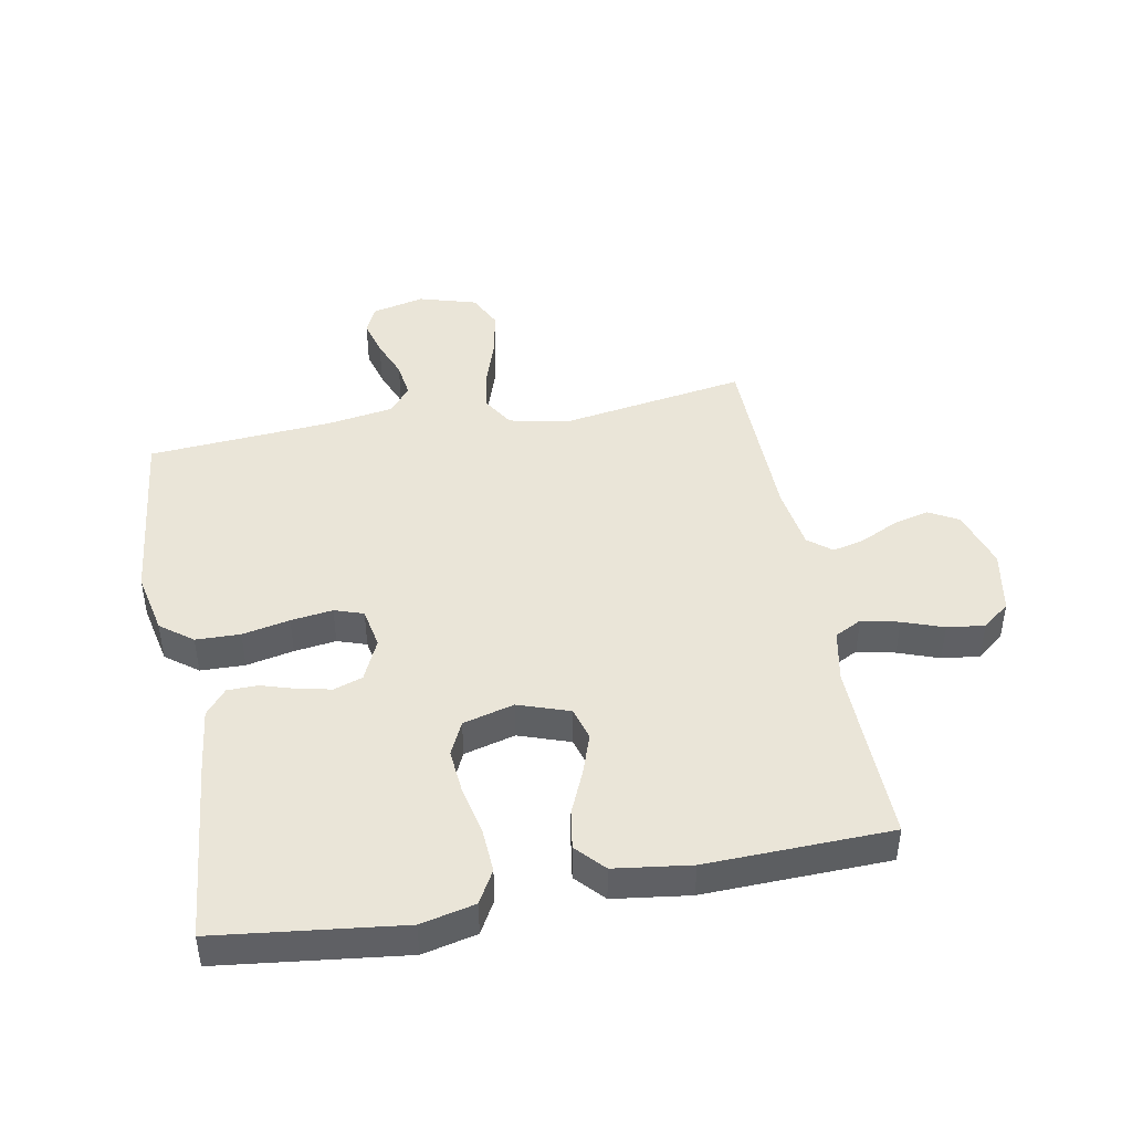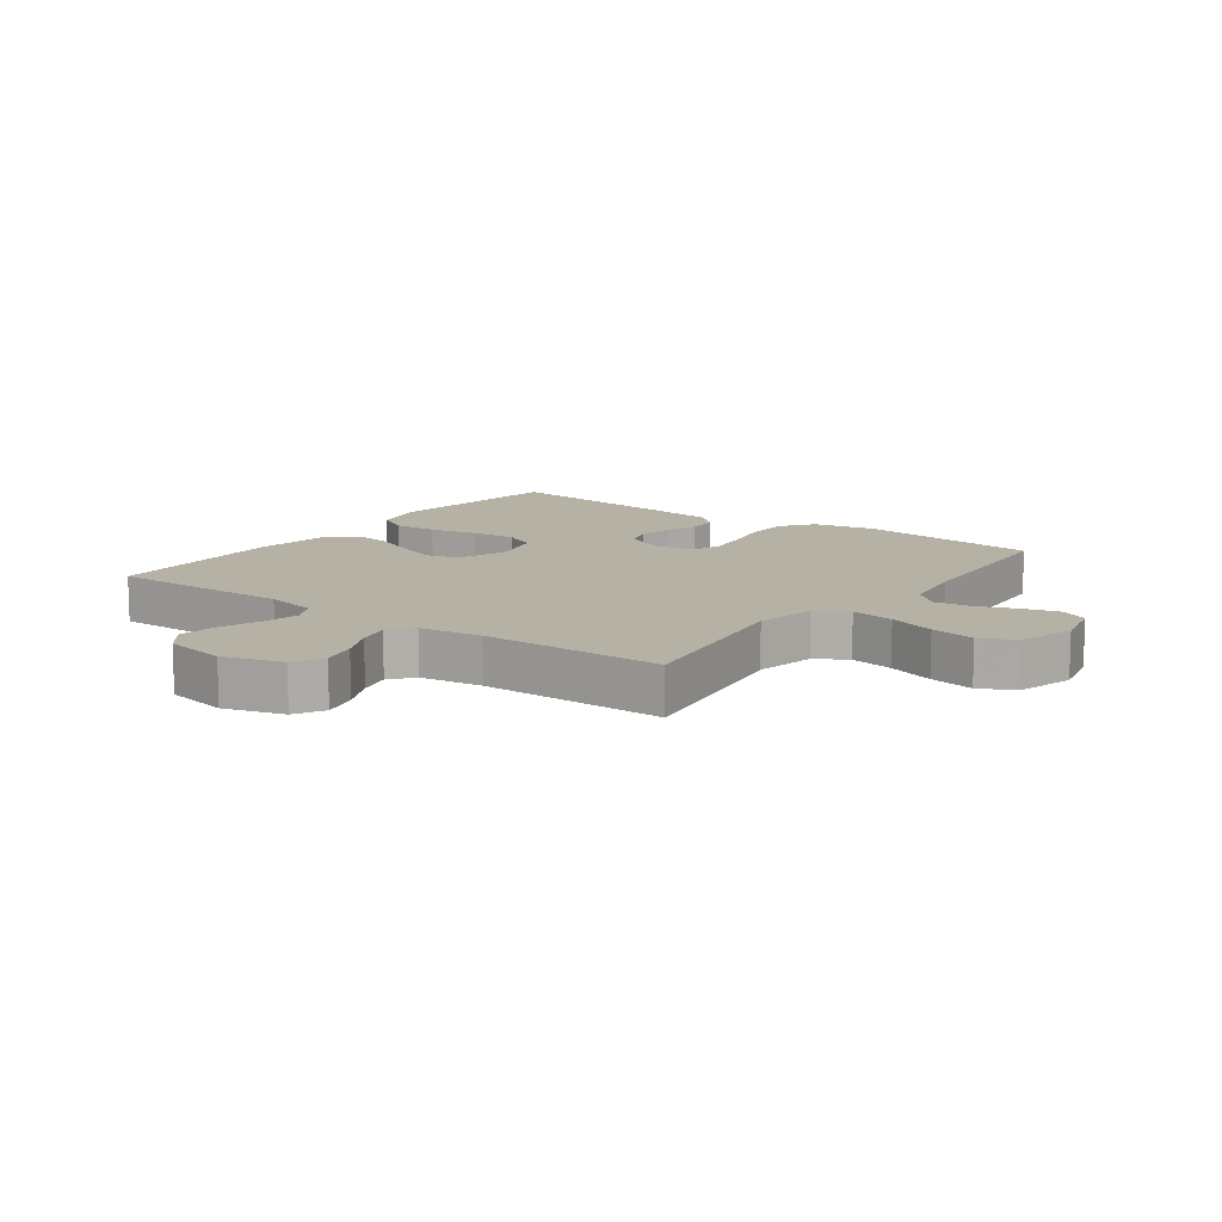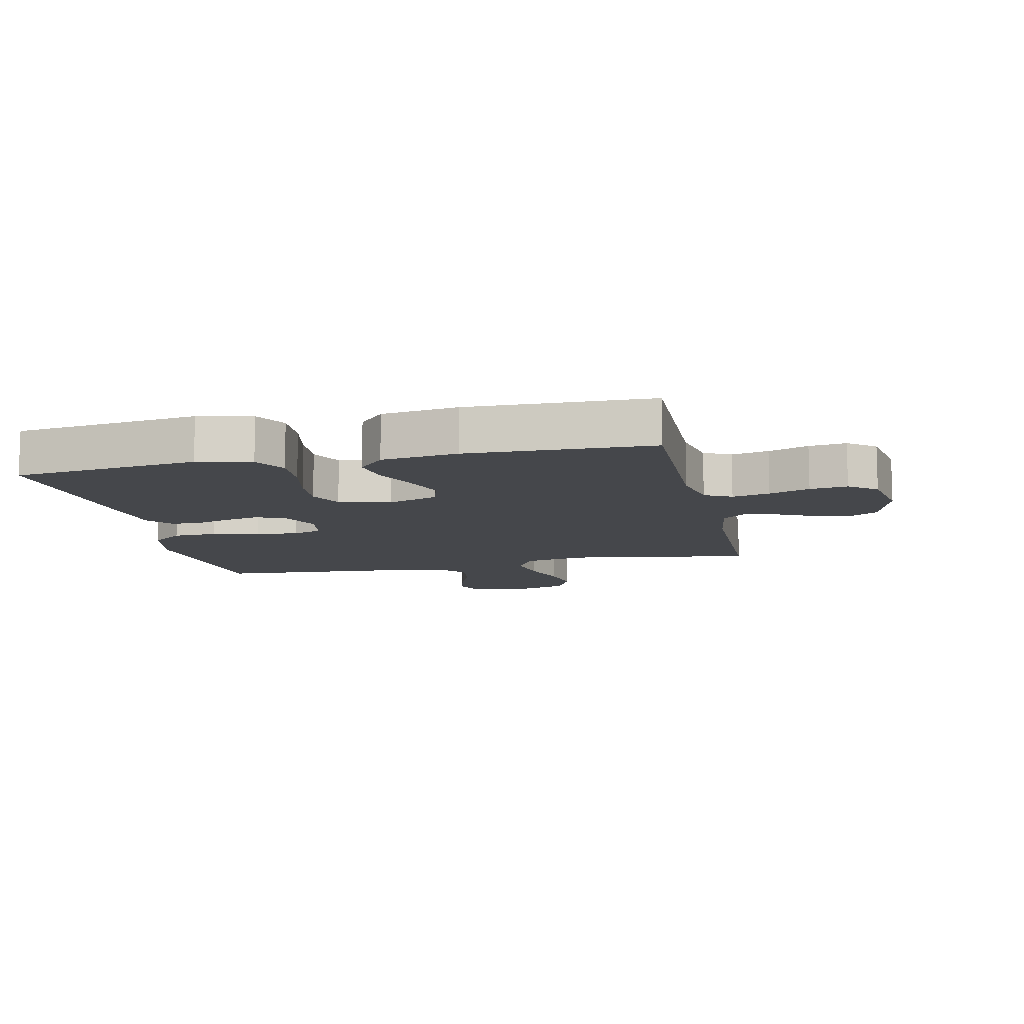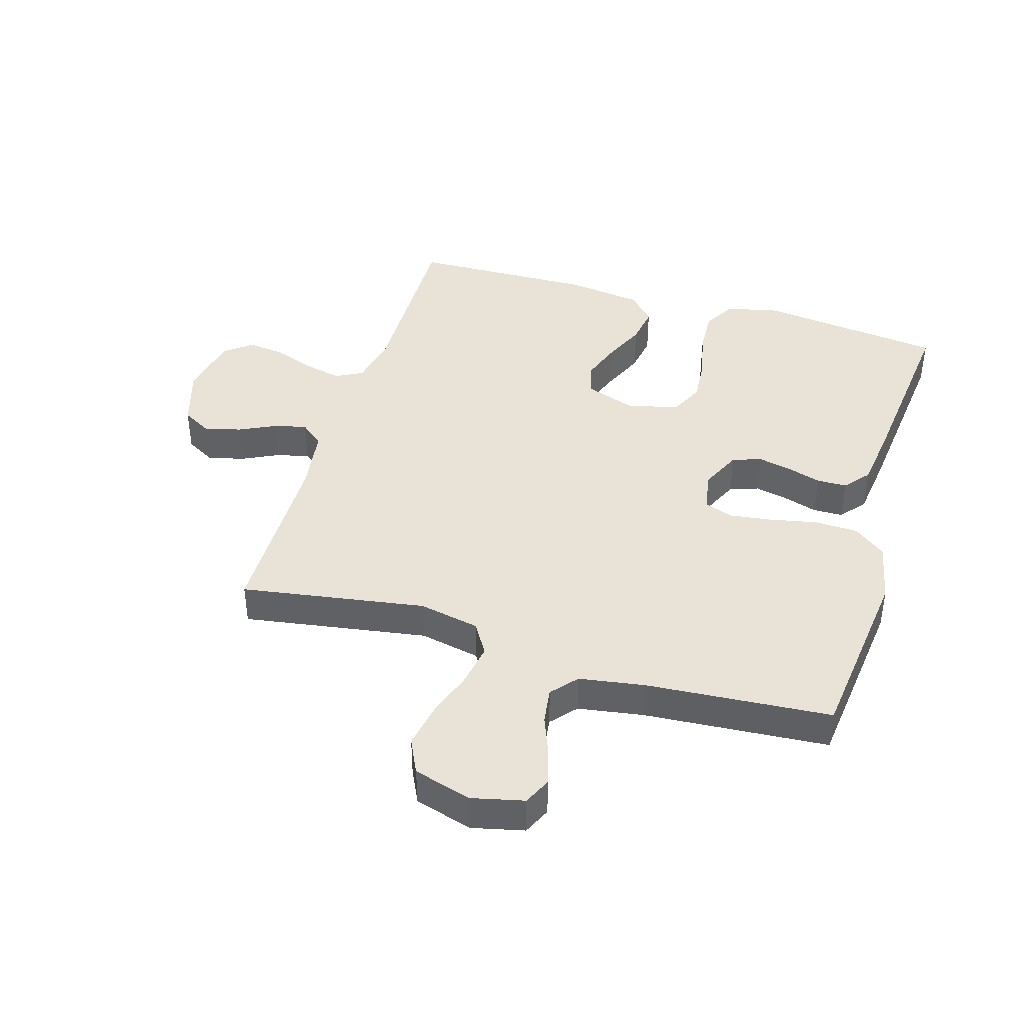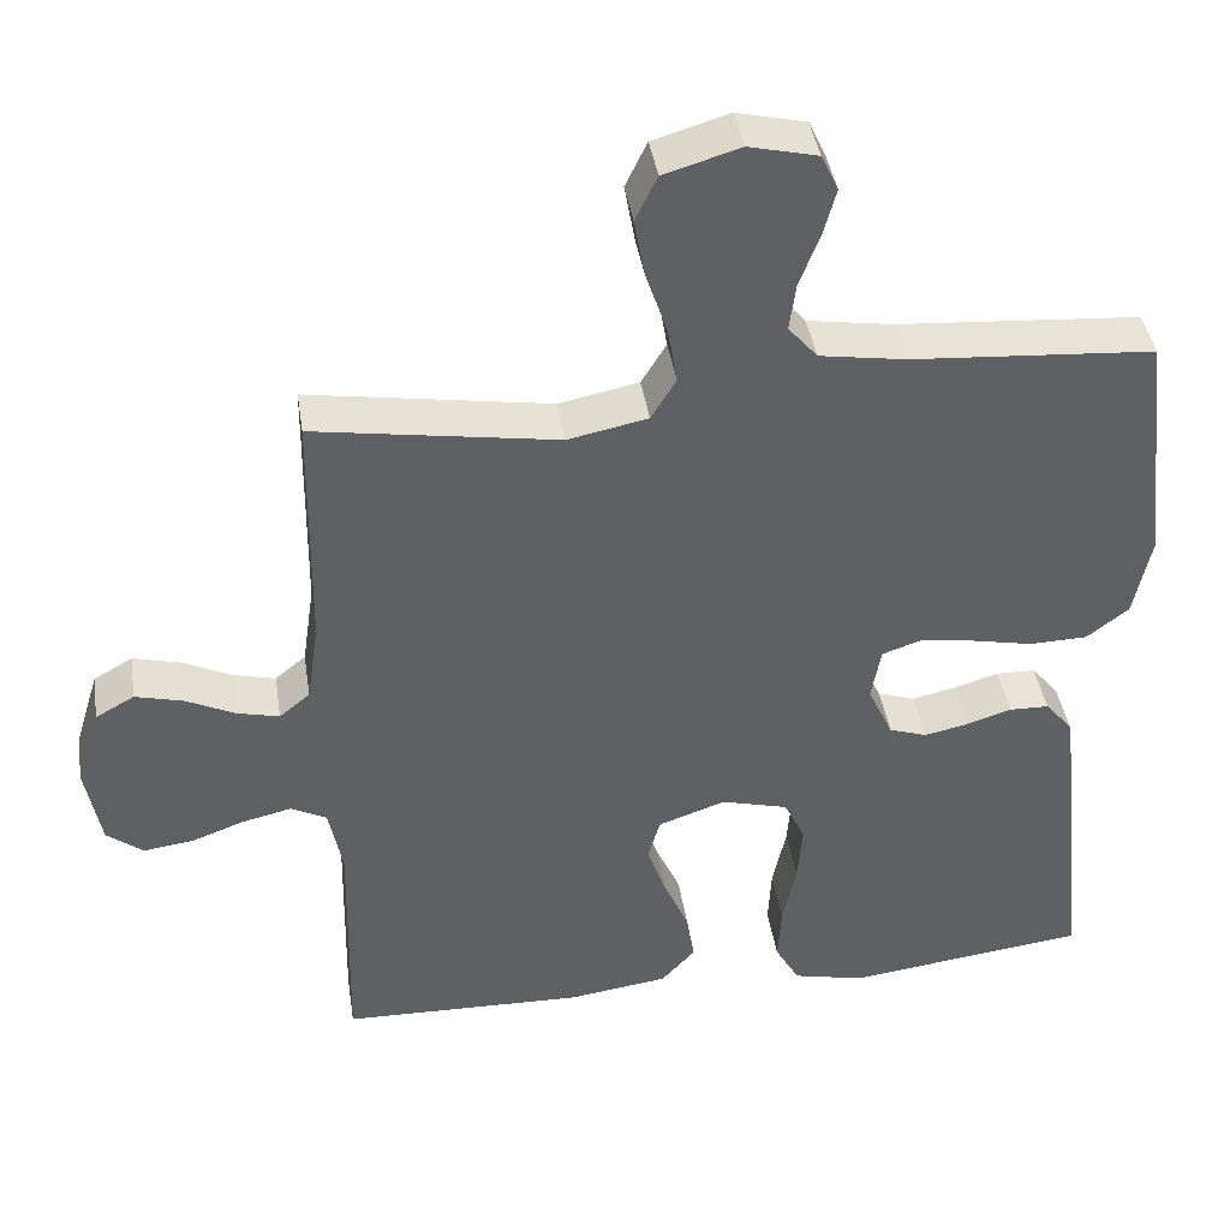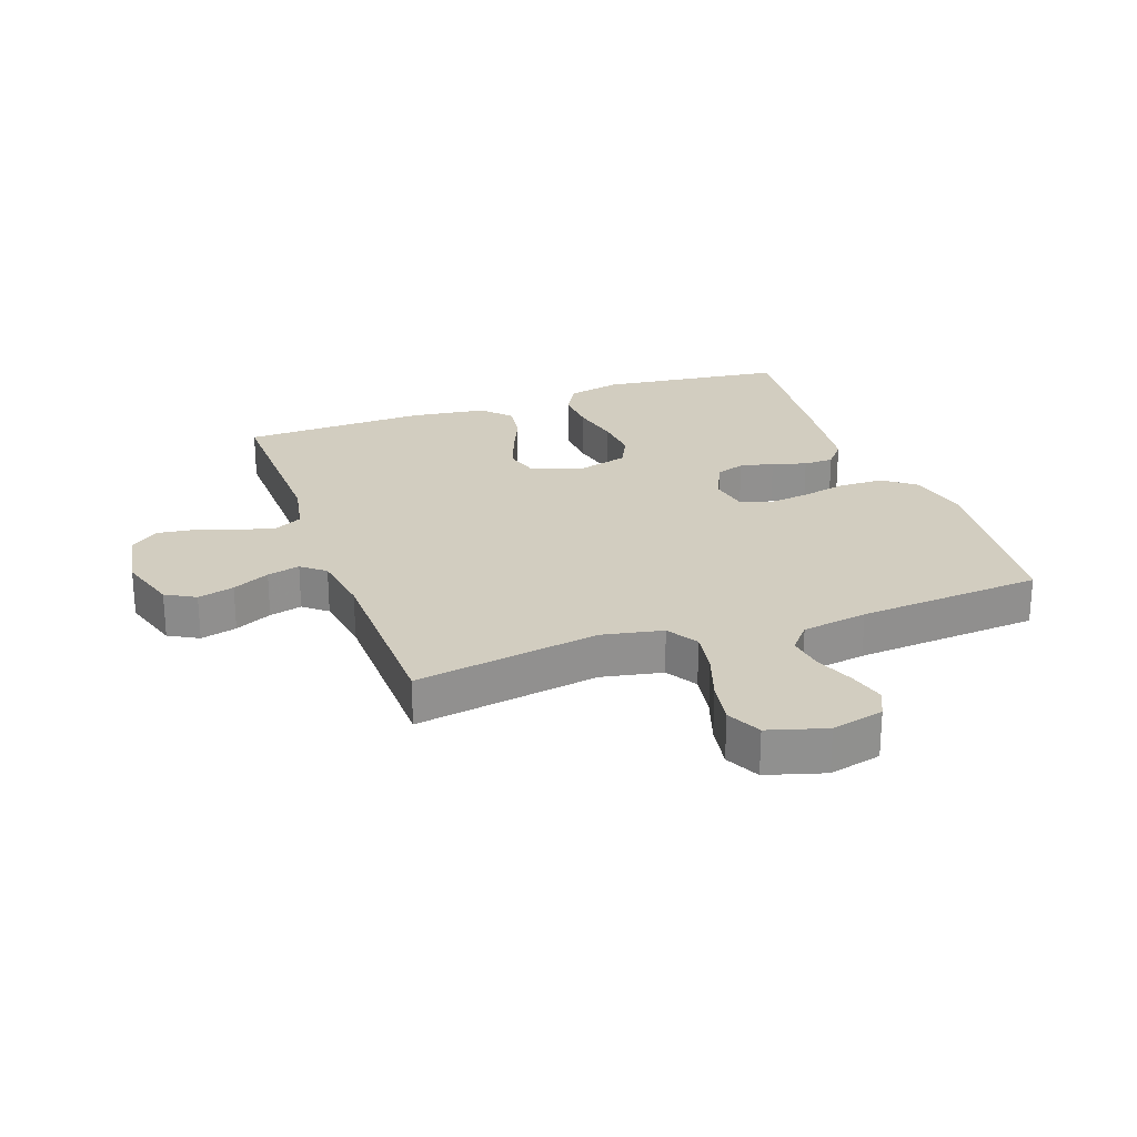
<metadata>
{"format":"obj","ext":"obj","renderer":"f3d","projection":"perspective","resolution":1024,"background":"white","views":[{"elev":44.8,"azim":169.3,"up":"+Y"},{"elev":11.9,"azim":-53.6,"up":"+Y"},{"elev":-10.6,"azim":-167.6,"up":"+Y"},{"elev":41.6,"azim":16.7,"up":"+Y"},{"elev":41.1,"azim":-8.8,"up":"+Z"},{"elev":24.7,"azim":-19.8,"up":"+Y"}]}
</metadata>
<code>
v 0.5 0.07 0.5
v 0.534 0.07 0.2
v 0.513 0.07 0.099
v 0.461 0.07 0.059
v 0.389 0.07 0.057
v 0.312 0.07 0.073
v 0.244 0.07 0.082
v 0.197 0.07 0.066
v 0.185 0.07 0
v 0.216 0.07 -0.067
v 0.263 0.07 -0.083
v 0.318 0.07 -0.071
v 0.373 0.07 -0.054
v 0.422 0.07 -0.055
v 0.456 0.07 -0.096
v 0.469 0.07 -0.2
v 0.5 0.07 -0.5
v 0.2 0.07 -0.537
v 0.112 0.07 -0.517
v 0.082 0.07 -0.464
v 0.086 0.07 -0.392
v 0.103 0.07 -0.313
v 0.109 0.07 -0.24
v 0.083 0.07 -0.186
v 0 0.07 -0.164
v -0.083 0.07 -0.193
v -0.098 0.07 -0.246
v -0.075 0.07 -0.312
v -0.044 0.07 -0.382
v -0.034 0.07 -0.445
v -0.076 0.07 -0.491
v -0.2 0.07 -0.508
v -0.5 0.07 -0.5
v -0.494 0.07 -0.2
v -0.511 0.07 -0.115
v -0.555 0.07 -0.092
v -0.616 0.07 -0.106
v -0.682 0.07 -0.13
v -0.743 0.07 -0.138
v -0.788 0.07 -0.103
v -0.807 0.07 0
v -0.777 0.07 0.097
v -0.729 0.07 0.124
v -0.67 0.07 0.109
v -0.61 0.07 0.08
v -0.557 0.07 0.067
v -0.519 0.07 0.098
v -0.504 0.07 0.2
v -0.5 0.07 0.5
v -0.2 0.07 0.452
v -0.101 0.07 0.472
v -0.07 0.07 0.523
v -0.082 0.07 0.594
v -0.108 0.07 0.671
v -0.121 0.07 0.744
v -0.094 0.07 0.8
v 0 0.07 0.828
v 0.085 0.07 0.808
v 0.106 0.07 0.763
v 0.09 0.07 0.704
v 0.065 0.07 0.64
v 0.057 0.07 0.581
v 0.093 0.07 0.539
v 0.2 0.07 0.522
v 0.5 0 0.5
v 0.534 0 0.2
v 0.513 0 0.099
v 0.461 0 0.059
v 0.389 0 0.057
v 0.312 0 0.073
v 0.244 0 0.082
v 0.197 0 0.066
v 0.185 0 0
v 0.216 0 -0.067
v 0.263 0 -0.083
v 0.318 0 -0.071
v 0.373 0 -0.054
v 0.422 0 -0.055
v 0.456 0 -0.096
v 0.469 0 -0.2
v 0.5 0 -0.5
v 0.2 0 -0.537
v 0.112 0 -0.517
v 0.082 0 -0.464
v 0.086 0 -0.392
v 0.103 0 -0.313
v 0.109 0 -0.24
v 0.083 0 -0.186
v 0 0 -0.164
v -0.083 0 -0.193
v -0.098 0 -0.246
v -0.075 0 -0.312
v -0.044 0 -0.382
v -0.034 0 -0.445
v -0.076 0 -0.491
v -0.2 0 -0.508
v -0.5 0 -0.5
v -0.494 0 -0.2
v -0.511 0 -0.115
v -0.555 0 -0.092
v -0.616 0 -0.106
v -0.682 0 -0.13
v -0.743 0 -0.138
v -0.788 0 -0.103
v -0.807 0 0
v -0.777 0 0.097
v -0.729 0 0.124
v -0.67 0 0.109
v -0.61 0 0.08
v -0.557 0 0.067
v -0.519 0 0.098
v -0.504 0 0.2
v -0.5 0 0.5
v -0.2 0 0.452
v -0.101 0 0.472
v -0.07 0 0.523
v -0.082 0 0.594
v -0.108 0 0.671
v -0.121 0 0.744
v -0.094 0 0.8
v 0 0 0.828
v 0.085 0 0.808
v 0.106 0 0.763
v 0.09 0 0.704
v 0.065 0 0.64
v 0.057 0 0.581
v 0.093 0 0.539
v 0.2 0 0.522
f 59 60 61
f 58 59 61
f 57 58 61
f 56 57 61
f 55 56 61
f 54 55 61
f 53 54 61
f 52 53 61 62
f 51 52 62 63
f 48 49 50
f 47 48 50 51
f 43 44 45
f 42 43 45
f 41 42 45
f 40 41 45
f 39 40 45
f 38 39 45
f 37 38 45
f 36 37 45 46
f 35 36 46 47
f 32 33 34
f 31 32 34
f 30 31 34
f 29 30 34
f 28 29 34
f 34 35 47
f 28 34 47
f 27 28 47
f 20 21 22
f 19 20 22
f 18 19 22
f 17 18 22
f 16 17 22
f 15 16 22
f 14 15 22
f 13 14 22
f 12 13 22
f 11 12 22 23
f 10 11 23 24
f 4 5 6
f 3 4 6
f 2 3 6
f 1 2 6
f 64 1 6
f 64 6 7
f 63 64 7 8
f 47 51 63
f 27 47 63
f 26 27 63
f 63 8 9
f 26 63 9
f 25 26 9
f 9 10 24 25
f 125 124 123
f 125 123 122
f 125 122 121
f 125 121 120
f 125 120 119
f 125 119 118
f 125 118 117
f 126 125 117 116
f 127 126 116 115
f 114 113 112
f 115 114 112 111
f 109 108 107
f 109 107 106
f 109 106 105
f 109 105 104
f 109 104 103
f 109 103 102
f 109 102 101
f 110 109 101 100
f 111 110 100 99
f 98 97 96
f 98 96 95
f 98 95 94
f 98 94 93
f 98 93 92
f 111 99 98
f 111 98 92
f 111 92 91
f 86 85 84
f 86 84 83
f 86 83 82
f 86 82 81
f 86 81 80
f 86 80 79
f 86 79 78
f 86 78 77
f 86 77 76
f 87 86 76 75
f 88 87 75 74
f 70 69 68
f 70 68 67
f 70 67 66
f 70 66 65
f 70 65 128
f 71 70 128
f 72 71 128 127
f 127 115 111
f 127 111 91
f 127 91 90
f 73 72 127
f 73 127 90
f 73 90 89
f 89 88 74 73
f 1 65 66 2
f 2 66 67 3
f 3 67 68 4
f 4 68 69 5
f 5 69 70 6
f 6 70 71 7
f 7 71 72 8
f 8 72 73 9
f 9 73 74 10
f 10 74 75 11
f 11 75 76 12
f 12 76 77 13
f 13 77 78 14
f 14 78 79 15
f 15 79 80 16
f 16 80 81 17
f 17 81 82 18
f 18 82 83 19
f 19 83 84 20
f 20 84 85 21
f 21 85 86 22
f 22 86 87 23
f 23 87 88 24
f 24 88 89 25
f 25 89 90 26
f 26 90 91 27
f 27 91 92 28
f 28 92 93 29
f 29 93 94 30
f 30 94 95 31
f 31 95 96 32
f 32 96 97 33
f 33 97 98 34
f 34 98 99 35
f 35 99 100 36
f 36 100 101 37
f 37 101 102 38
f 38 102 103 39
f 39 103 104 40
f 40 104 105 41
f 41 105 106 42
f 42 106 107 43
f 43 107 108 44
f 44 108 109 45
f 45 109 110 46
f 46 110 111 47
f 47 111 112 48
f 48 112 113 49
f 49 113 114 50
f 50 114 115 51
f 51 115 116 52
f 52 116 117 53
f 53 117 118 54
f 54 118 119 55
f 55 119 120 56
f 56 120 121 57
f 57 121 122 58
f 58 122 123 59
f 59 123 124 60
f 60 124 125 61
f 61 125 126 62
f 62 126 127 63
f 63 127 128 64
f 64 128 65 1

</code>
